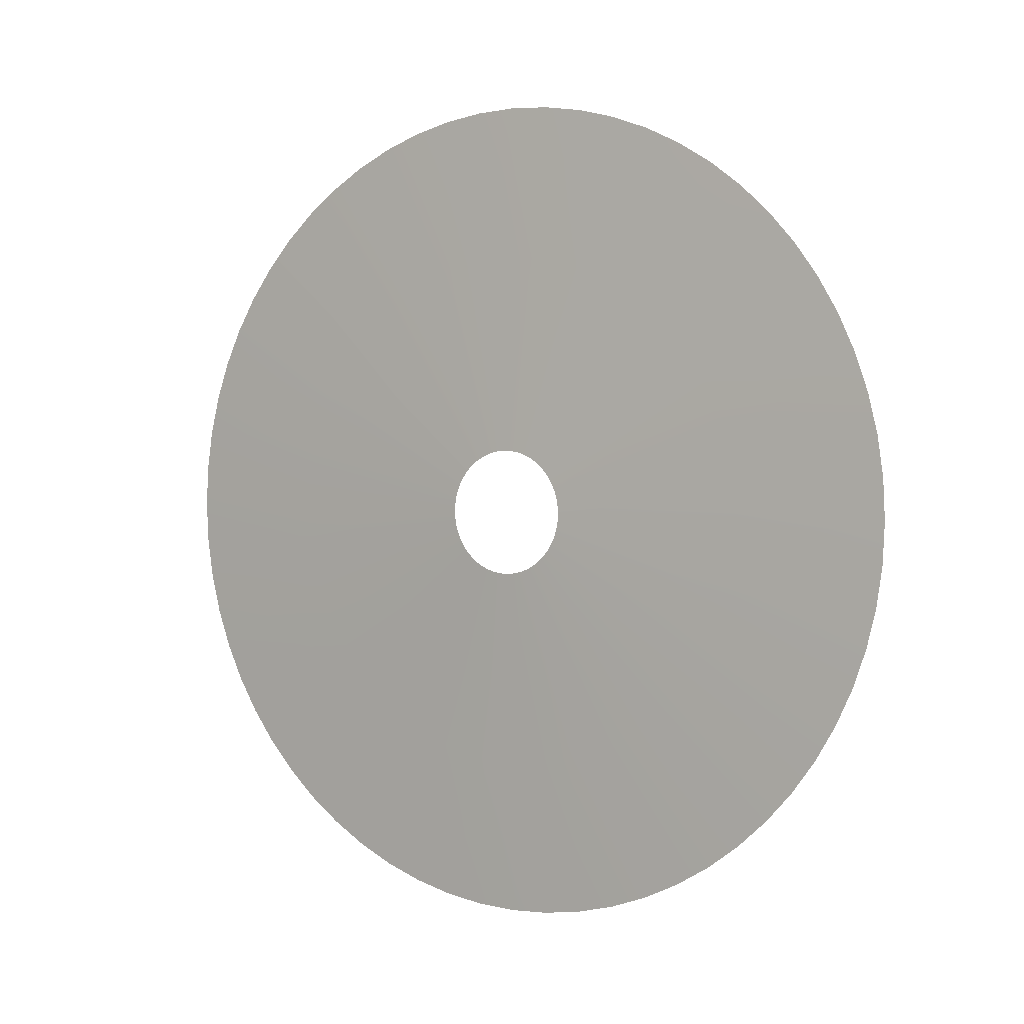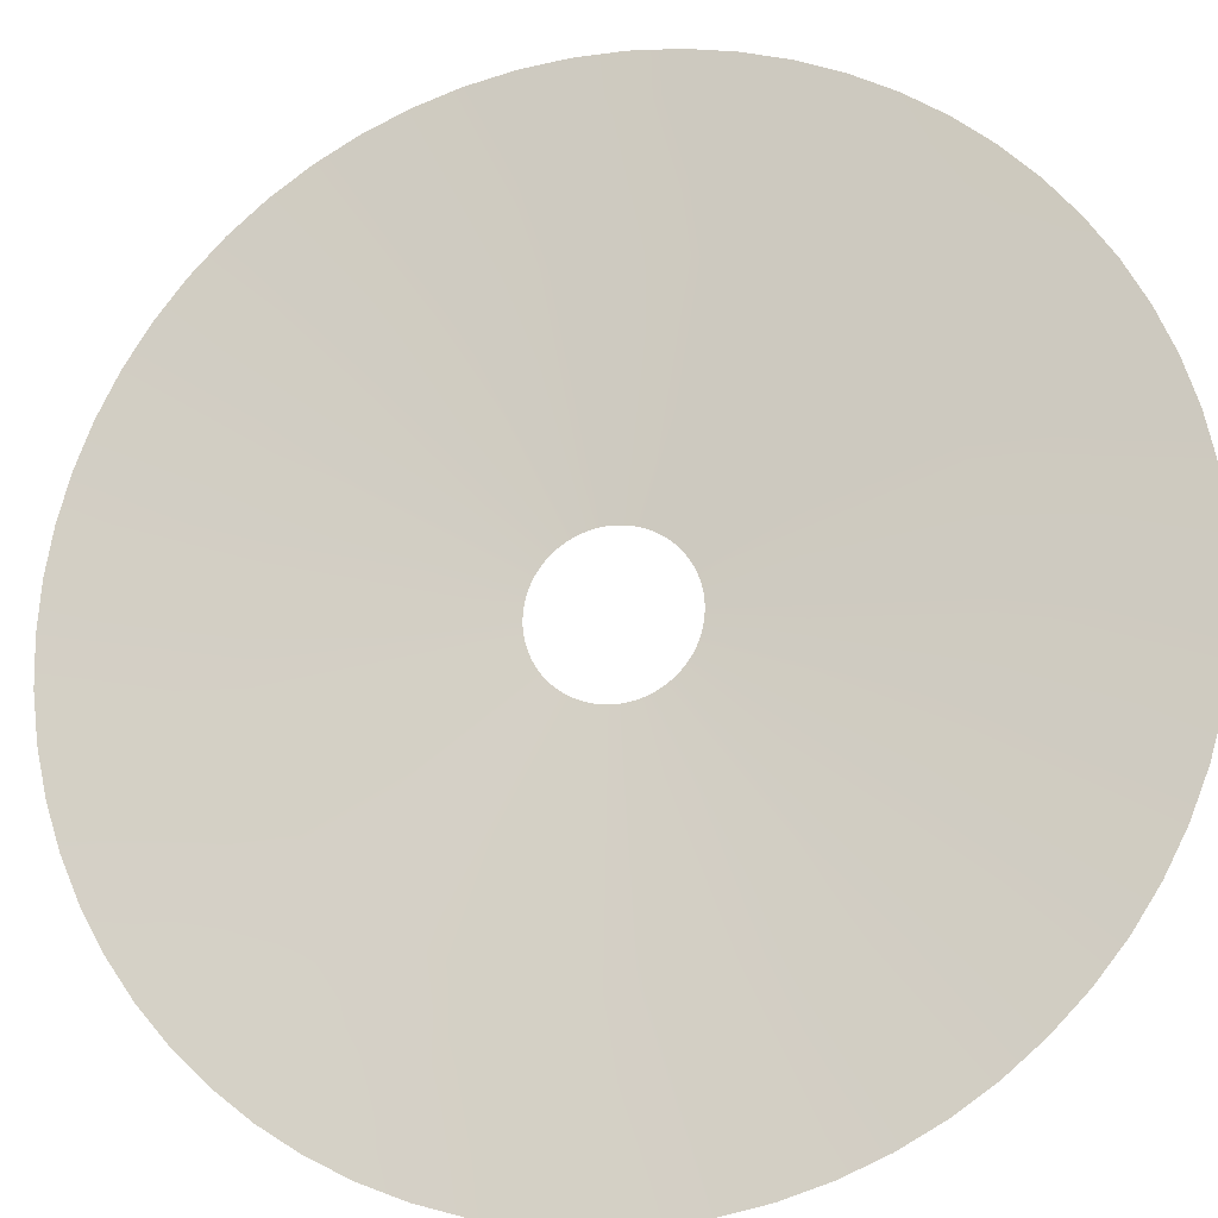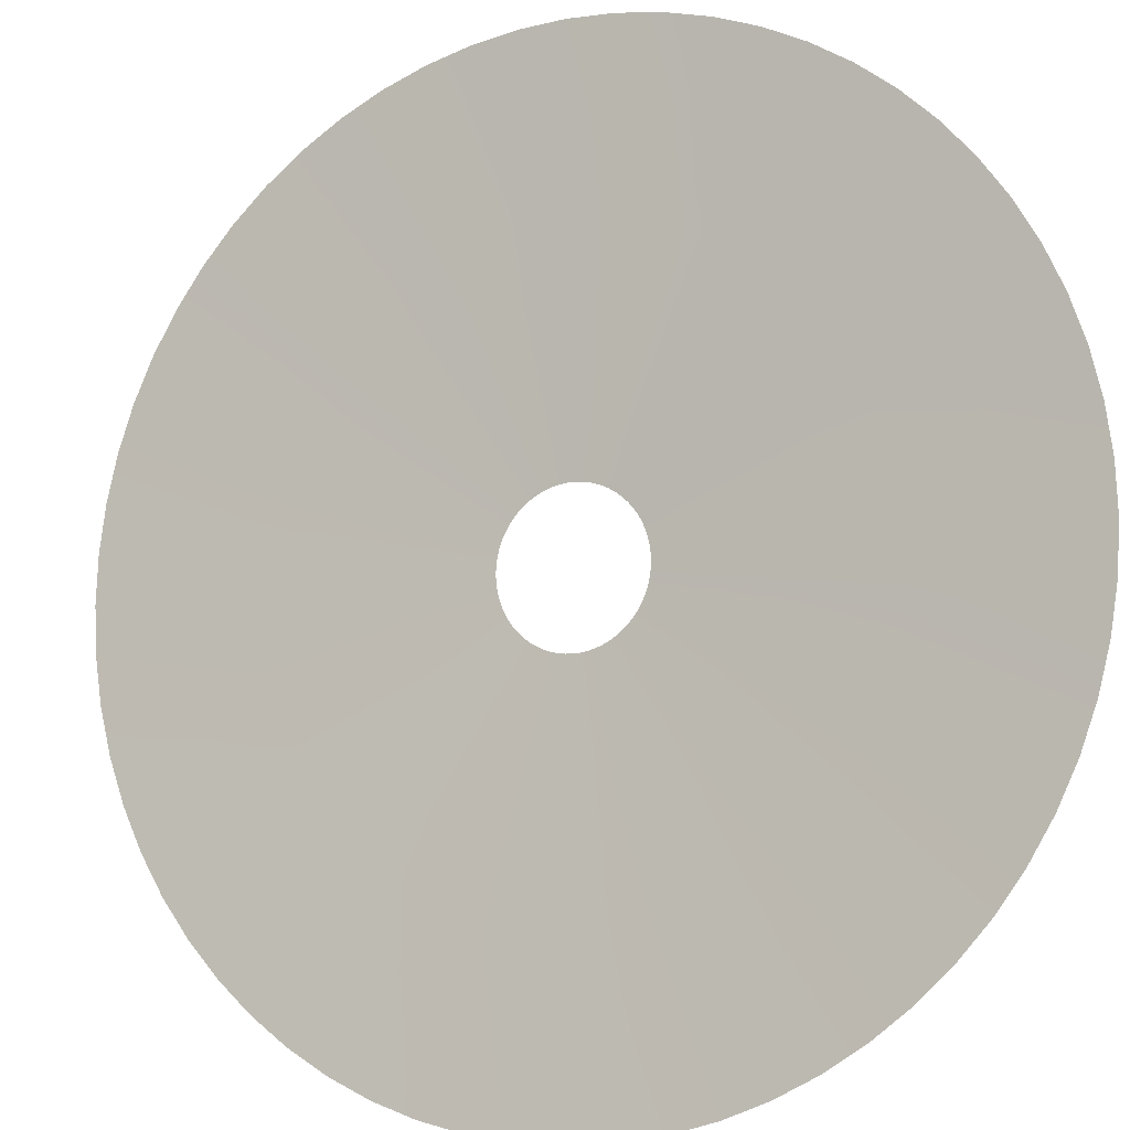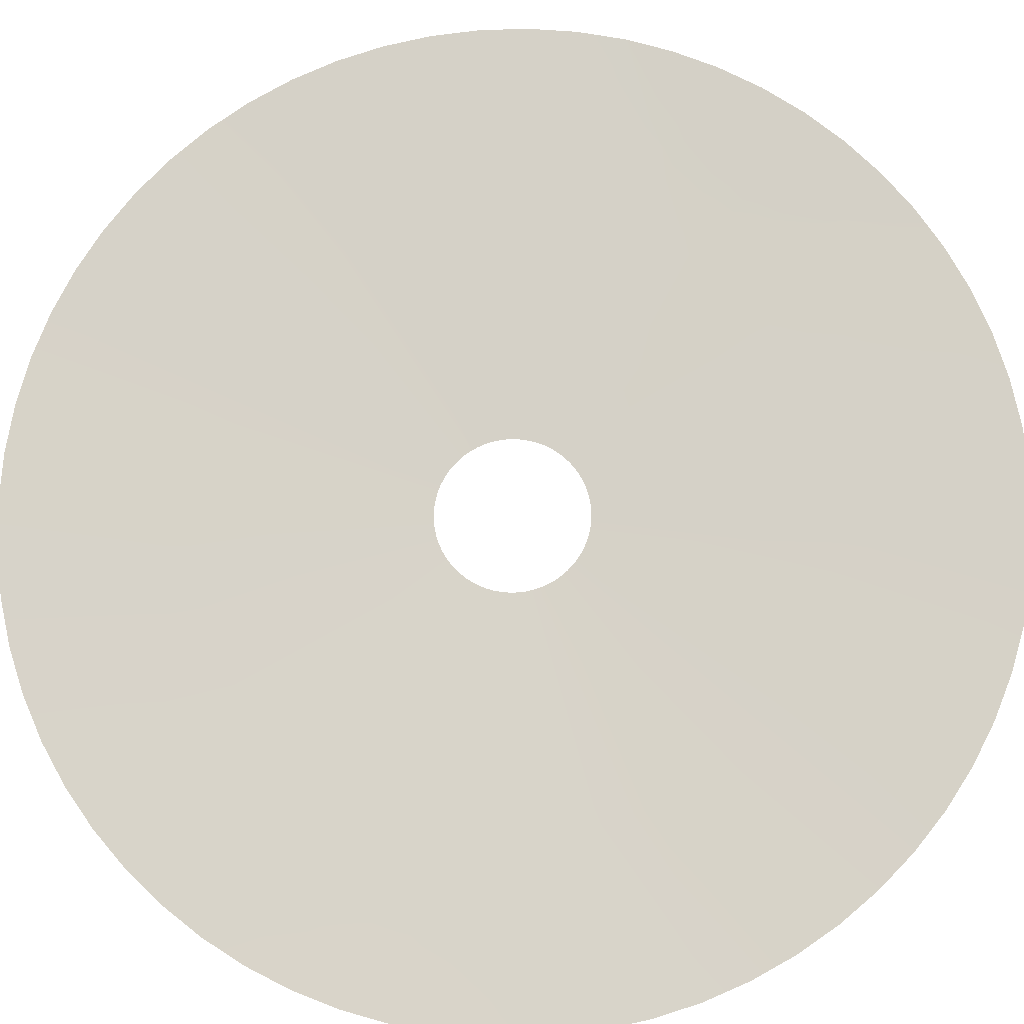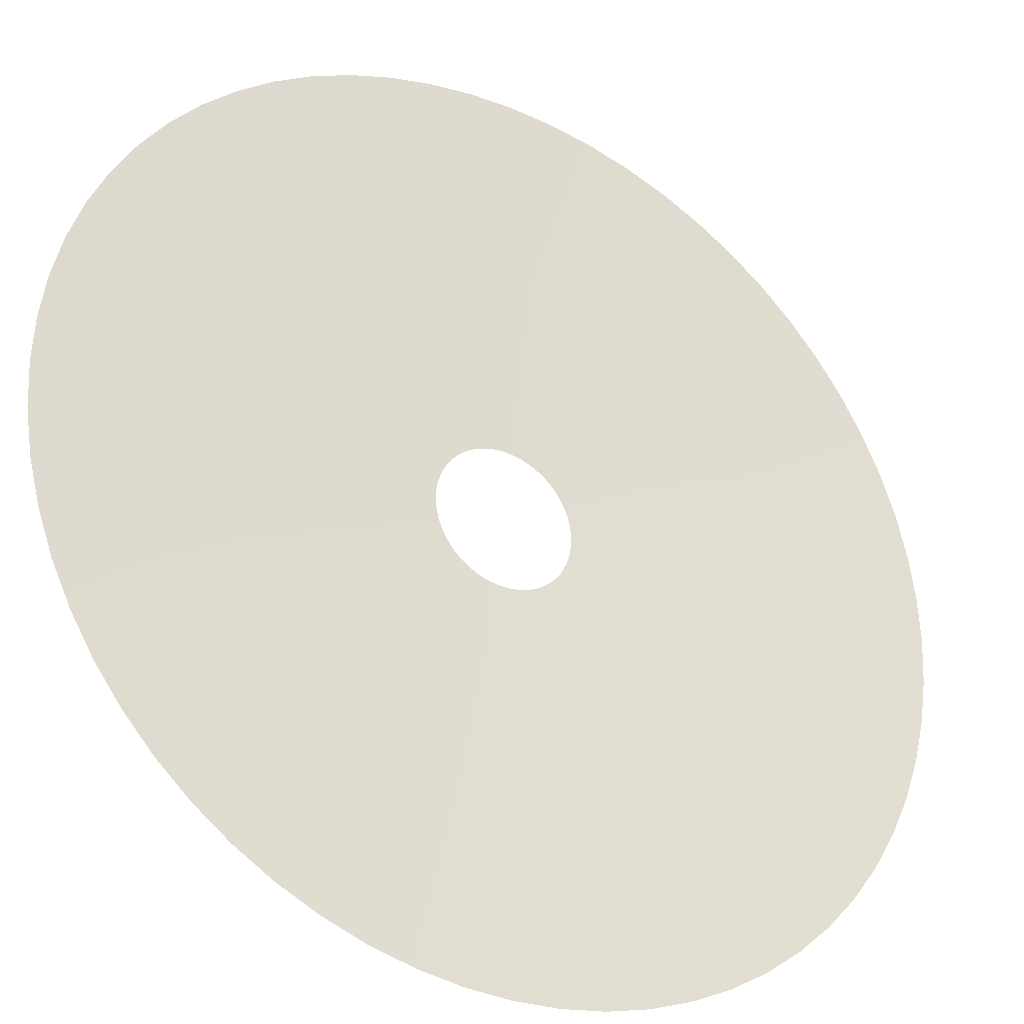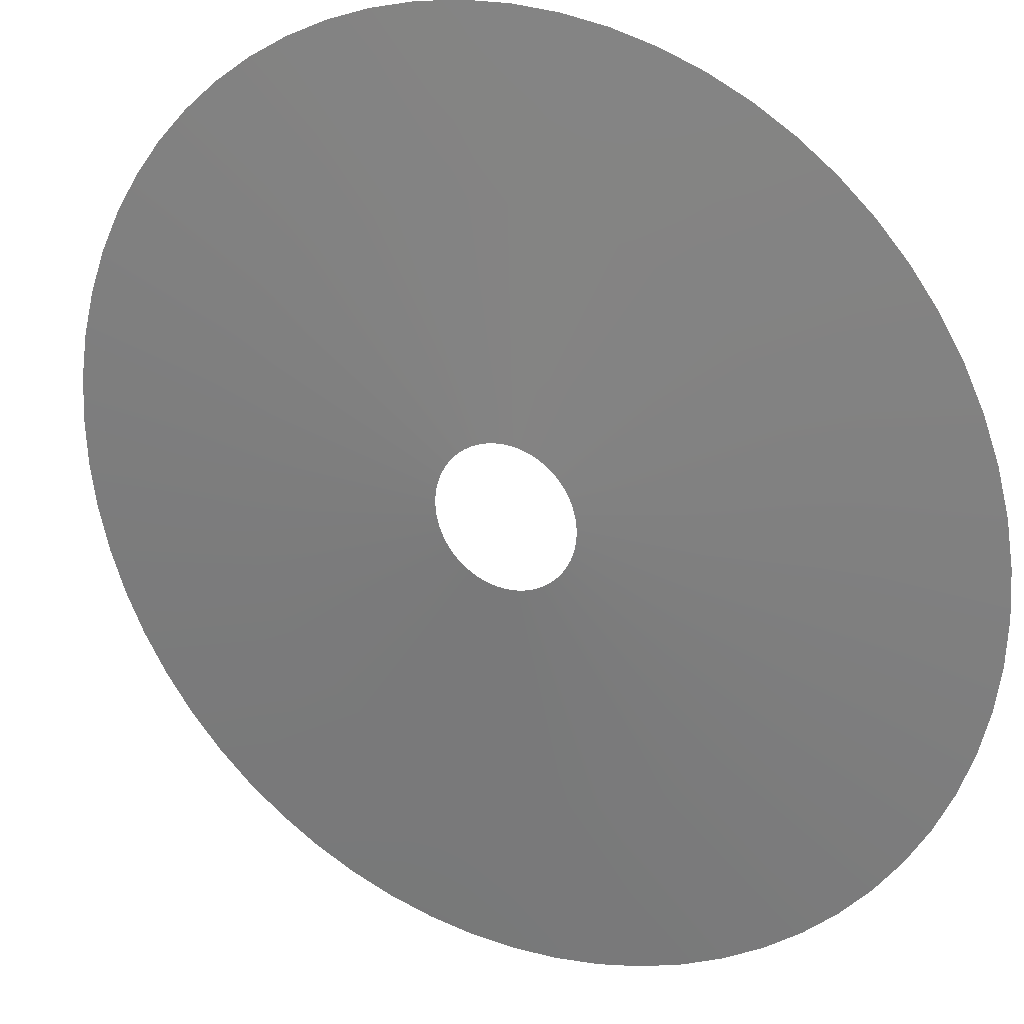
<metadata>
{"format":"obj","ext":"obj","renderer":"f3d","projection":"perspective","resolution":1024,"background":"white","views":[{"elev":2.2,"azim":-99.4,"up":"+Y"},{"elev":26.6,"azim":108.9,"up":"+Z"},{"elev":39.7,"azim":128.4,"up":"+Z"},{"elev":29.2,"azim":92.7,"up":"+Z"},{"elev":20.9,"azim":45.3,"up":"+Z"},{"elev":-24.5,"azim":-51.5,"up":"+Z"}]}
</metadata>
<code>
v -2.201 1.334 1.494
v -2.201 1.346 1.495
v -2.203 1.346 1.498
v -2.202 1.333 1.496
v -2.2 1.318 1.493
v -2.2 1.318 1.493
v -2.2 1.318 1.492
v -2.199 1.334 1.493
v -2.199 1.346 1.493
v -2.203 1.333 1.497
v -2.206 1.345 1.5
v -2.208 1.344 1.502
v -2.205 1.332 1.499
v -2.201 1.317 1.494
v -2.201 1.318 1.493
v -2.206 1.331 1.5
v -2.21 1.342 1.505
v -2.212 1.341 1.507
v -2.207 1.33 1.501
v -2.202 1.317 1.494
v -2.201 1.317 1.494
v -2.208 1.329 1.503
v -2.213 1.339 1.509
v -2.215 1.336 1.51
v -2.209 1.328 1.504
v -2.202 1.316 1.495
v -2.202 1.317 1.495
v -2.21 1.326 1.505
v -2.216 1.334 1.512
v -2.218 1.331 1.513
v -2.211 1.324 1.506
v -2.203 1.316 1.496
v -2.202 1.316 1.495
v -2.212 1.323 1.506
v -2.219 1.329 1.515
v -2.22 1.326 1.516
v -2.212 1.321 1.507
v -2.203 1.315 1.496
v -2.203 1.315 1.496
v -2.213 1.319 1.508
v -2.221 1.322 1.517
v -2.221 1.319 1.517
v -2.213 1.317 1.508
v -2.203 1.314 1.496
v -2.203 1.314 1.496
v -2.213 1.315 1.508
v -2.221 1.316 1.518
v -2.222 1.313 1.518
v -2.213 1.313 1.508
v -2.203 1.313 1.496
v -2.203 1.313 1.496
v -2.213 1.311 1.508
v -2.221 1.309 1.518
v -2.221 1.306 1.517
v -2.213 1.309 1.508
v -2.203 1.312 1.496
v -2.203 1.312 1.496
v -2.213 1.307 1.508
v -2.221 1.303 1.517
v -2.22 1.3 1.516
v -2.212 1.305 1.507
v -2.203 1.311 1.496
v -2.203 1.311 1.496
v -2.212 1.303 1.506
v -2.219 1.297 1.515
v -2.218 1.294 1.513
v -2.211 1.301 1.506
v -2.203 1.31 1.496
v -2.203 1.31 1.496
v -2.21 1.299 1.505
v -2.216 1.292 1.512
v -2.215 1.289 1.51
v -2.209 1.298 1.504
v -2.202 1.309 1.495
v -2.202 1.31 1.495
v -2.208 1.297 1.503
v -2.213 1.287 1.509
v -2.212 1.285 1.507
v -2.207 1.295 1.501
v -2.202 1.308 1.494
v -2.202 1.309 1.495
v -2.206 1.294 1.5
v -2.21 1.283 1.505
v -2.208 1.282 1.502
v -2.205 1.293 1.499
v -2.201 1.308 1.494
v -2.201 1.308 1.494
v -2.203 1.293 1.497
v -2.206 1.281 1.5
v -2.203 1.28 1.498
v -2.202 1.292 1.496
v -2.2 1.308 1.493
v -2.201 1.308 1.493
v -2.201 1.292 1.494
v -2.201 1.279 1.495
v -2.199 1.279 1.493
v -2.199 1.292 1.493
v -2.2 1.308 1.492
v -2.2 1.308 1.493
v -2.198 1.292 1.491
v -2.197 1.279 1.491
v -2.195 1.28 1.488
v -2.196 1.292 1.49
v -2.199 1.308 1.492
v -2.199 1.308 1.492
v -2.195 1.293 1.488
v -2.192 1.281 1.486
v -2.19 1.282 1.484
v -2.194 1.293 1.487
v -2.198 1.308 1.491
v -2.199 1.308 1.491
v -2.193 1.294 1.485
v -2.188 1.283 1.481
v -2.186 1.285 1.479
v -2.191 1.295 1.484
v -2.198 1.308 1.49
v -2.198 1.308 1.491
v -2.19 1.297 1.483
v -2.185 1.287 1.477
v -2.183 1.289 1.476
v -2.189 1.298 1.482
v -2.197 1.309 1.49
v -2.197 1.309 1.49
v -2.188 1.299 1.481
v -2.181 1.292 1.474
v -2.18 1.294 1.473
v -2.187 1.301 1.48
v -2.197 1.31 1.489
v -2.197 1.31 1.489
v -2.187 1.303 1.479
v -2.179 1.297 1.471
v -2.178 1.3 1.47
v -2.186 1.305 1.478
v -2.196 1.311 1.489
v -2.197 1.31 1.489
v -2.186 1.307 1.478
v -2.177 1.303 1.469
v -2.177 1.306 1.469
v -2.185 1.309 1.478
v -2.196 1.312 1.489
v -2.196 1.311 1.489
v -2.185 1.311 1.477
v -2.176 1.309 1.469
v -2.176 1.313 1.468
v -2.185 1.313 1.477
v -2.196 1.313 1.489
v -2.196 1.312 1.489
v -2.185 1.315 1.477
v -2.176 1.316 1.469
v -2.177 1.319 1.469
v -2.185 1.317 1.478
v -2.196 1.314 1.489
v -2.196 1.313 1.489
v -2.186 1.319 1.478
v -2.177 1.322 1.469
v -2.178 1.326 1.47
v -2.186 1.321 1.478
v -2.196 1.315 1.489
v -2.196 1.314 1.489
v -2.187 1.323 1.479
v -2.179 1.329 1.471
v -2.18 1.331 1.473
v -2.187 1.324 1.48
v -2.197 1.316 1.489
v -2.197 1.315 1.489
v -2.188 1.326 1.481
v -2.181 1.334 1.474
v -2.183 1.336 1.476
v -2.189 1.328 1.482
v -2.197 1.316 1.49
v -2.197 1.316 1.489
v -2.19 1.329 1.483
v -2.185 1.339 1.477
v -2.186 1.341 1.479
v -2.191 1.33 1.484
v -2.198 1.317 1.49
v -2.197 1.317 1.49
v -2.193 1.331 1.485
v -2.188 1.342 1.481
v -2.19 1.344 1.484
v -2.194 1.332 1.487
v -2.198 1.317 1.491
v -2.198 1.317 1.491
v -2.195 1.333 1.488
v -2.192 1.345 1.486
v -2.195 1.346 1.488
v -2.196 1.333 1.49
v -2.199 1.318 1.492
v -2.199 1.318 1.491
v -2.198 1.334 1.491
v -2.197 1.346 1.491
v -2.199 1.318 1.492
f 1 2 3
f 1 3 4
f 1 4 5
f 1 5 6
f 1 6 7
f 1 7 8
f 1 8 9
f 1 9 2
f 10 11 12
f 10 12 13
f 10 13 14
f 10 14 15
f 10 15 5
f 10 5 4
f 10 4 3
f 10 3 11
f 16 17 18
f 16 18 19
f 16 19 20
f 16 20 21
f 16 21 14
f 16 14 13
f 16 13 12
f 16 12 17
f 22 23 24
f 22 24 25
f 22 25 26
f 22 26 27
f 22 27 20
f 22 20 19
f 22 19 18
f 22 18 23
f 28 29 30
f 28 30 31
f 28 31 32
f 28 32 33
f 28 33 26
f 28 26 25
f 28 25 24
f 28 24 29
f 34 35 36
f 34 36 37
f 34 37 38
f 34 38 39
f 34 39 32
f 34 32 31
f 34 31 30
f 34 30 35
f 40 41 42
f 40 42 43
f 40 43 44
f 40 44 45
f 40 45 38
f 40 38 37
f 40 37 36
f 40 36 41
f 46 47 48
f 46 48 49
f 46 49 50
f 46 50 51
f 46 51 44
f 46 44 43
f 46 43 42
f 46 42 47
f 52 53 54
f 52 54 55
f 52 55 56
f 52 56 57
f 52 57 50
f 52 50 49
f 52 49 48
f 52 48 53
f 58 59 60
f 58 60 61
f 58 61 62
f 58 62 63
f 58 63 56
f 58 56 55
f 58 55 54
f 58 54 59
f 64 65 66
f 64 66 67
f 64 67 68
f 64 68 69
f 64 69 62
f 64 62 61
f 64 61 60
f 64 60 65
f 70 71 72
f 70 72 73
f 70 73 74
f 70 74 75
f 70 75 68
f 70 68 67
f 70 67 66
f 70 66 71
f 76 77 78
f 76 78 79
f 76 79 80
f 76 80 81
f 76 81 74
f 76 74 73
f 76 73 72
f 76 72 77
f 82 83 84
f 82 84 85
f 82 85 86
f 82 86 87
f 82 87 80
f 82 80 79
f 82 79 78
f 82 78 83
f 88 89 90
f 88 90 91
f 88 91 92
f 88 92 93
f 88 93 86
f 88 86 85
f 88 85 84
f 88 84 89
f 94 95 96
f 94 96 97
f 94 97 98
f 94 98 99
f 94 99 92
f 94 92 91
f 94 91 90
f 94 90 95
f 100 101 102
f 100 102 103
f 100 103 104
f 100 104 105
f 100 105 98
f 100 98 97
f 100 97 96
f 100 96 101
f 106 107 108
f 106 108 109
f 106 109 110
f 106 110 111
f 106 111 104
f 106 104 103
f 106 103 102
f 106 102 107
f 112 113 114
f 112 114 115
f 112 115 116
f 112 116 117
f 112 117 110
f 112 110 109
f 112 109 108
f 112 108 113
f 118 119 120
f 118 120 121
f 118 121 122
f 118 122 123
f 118 123 116
f 118 116 115
f 118 115 114
f 118 114 119
f 124 125 126
f 124 126 127
f 124 127 128
f 124 128 129
f 124 129 122
f 124 122 121
f 124 121 120
f 124 120 125
f 130 131 132
f 130 132 133
f 130 133 134
f 130 134 135
f 130 135 128
f 130 128 127
f 130 127 126
f 130 126 131
f 136 137 138
f 136 138 139
f 136 139 140
f 136 140 141
f 136 141 134
f 136 134 133
f 136 133 132
f 136 132 137
f 142 143 144
f 142 144 145
f 142 145 146
f 142 146 147
f 142 147 140
f 142 140 139
f 142 139 138
f 142 138 143
f 148 149 150
f 148 150 151
f 148 151 152
f 148 152 153
f 148 153 146
f 148 146 145
f 148 145 144
f 148 144 149
f 154 155 156
f 154 156 157
f 154 157 158
f 154 158 159
f 154 159 152
f 154 152 151
f 154 151 150
f 154 150 155
f 160 161 162
f 160 162 163
f 160 163 164
f 160 164 165
f 160 165 158
f 160 158 157
f 160 157 156
f 160 156 161
f 166 167 168
f 166 168 169
f 166 169 170
f 166 170 171
f 166 171 164
f 166 164 163
f 166 163 162
f 166 162 167
f 172 173 174
f 172 174 175
f 172 175 176
f 172 176 177
f 172 177 170
f 172 170 169
f 172 169 168
f 172 168 173
f 178 179 180
f 178 180 181
f 178 181 182
f 178 182 183
f 178 183 176
f 178 176 175
f 178 175 174
f 178 174 179
f 184 185 186
f 184 186 187
f 184 187 188
f 184 188 189
f 184 189 182
f 184 182 181
f 184 181 180
f 184 180 185
f 190 191 9
f 190 9 8
f 190 8 7
f 190 7 192
f 190 192 188
f 190 188 187
f 190 187 186
f 190 186 191

</code>
